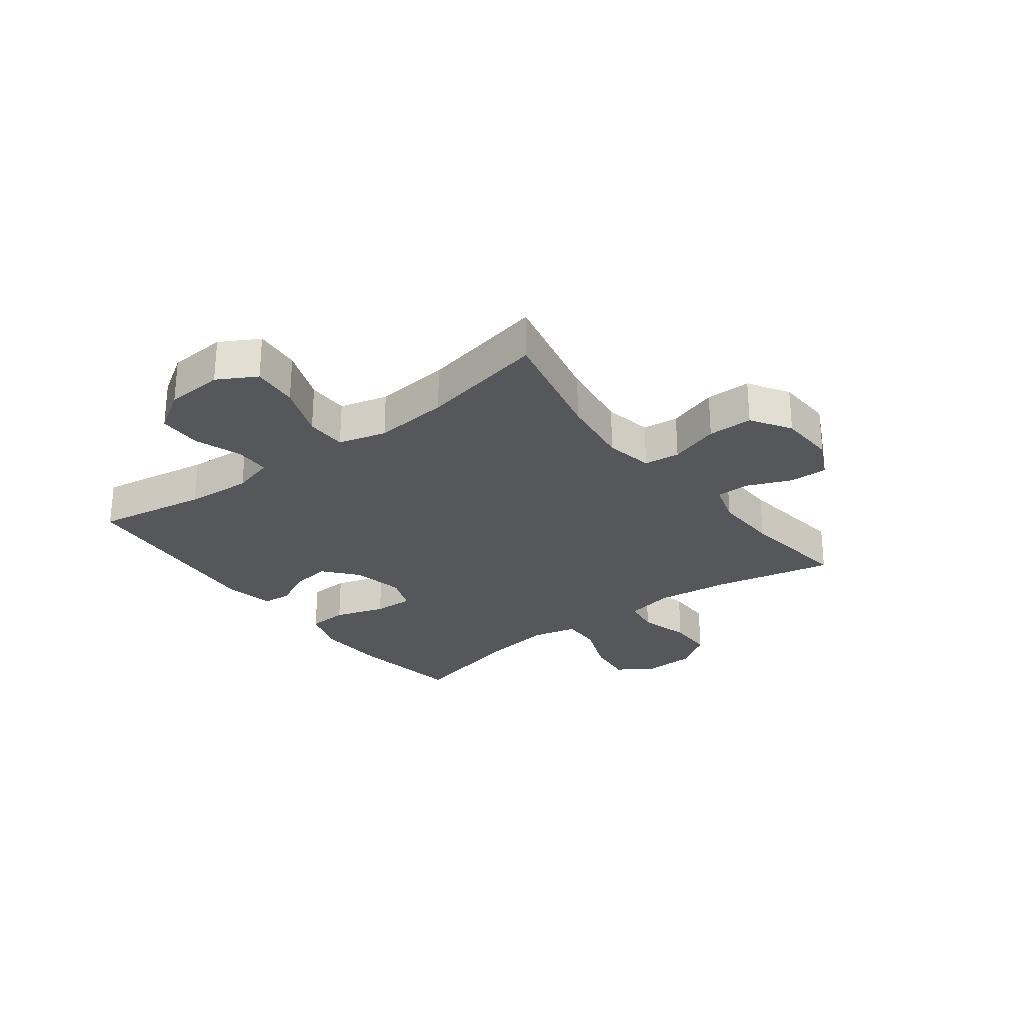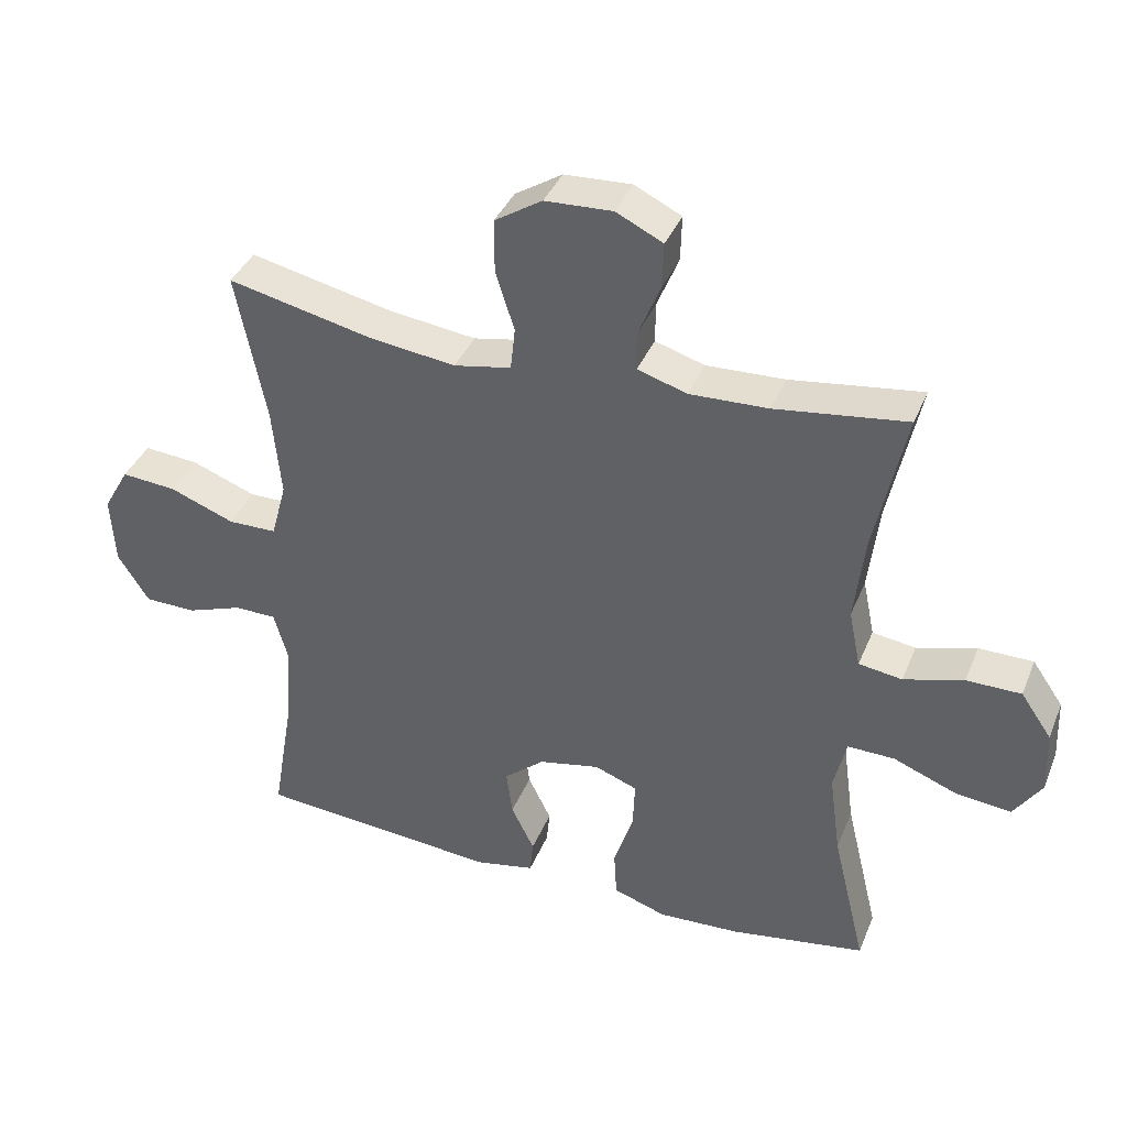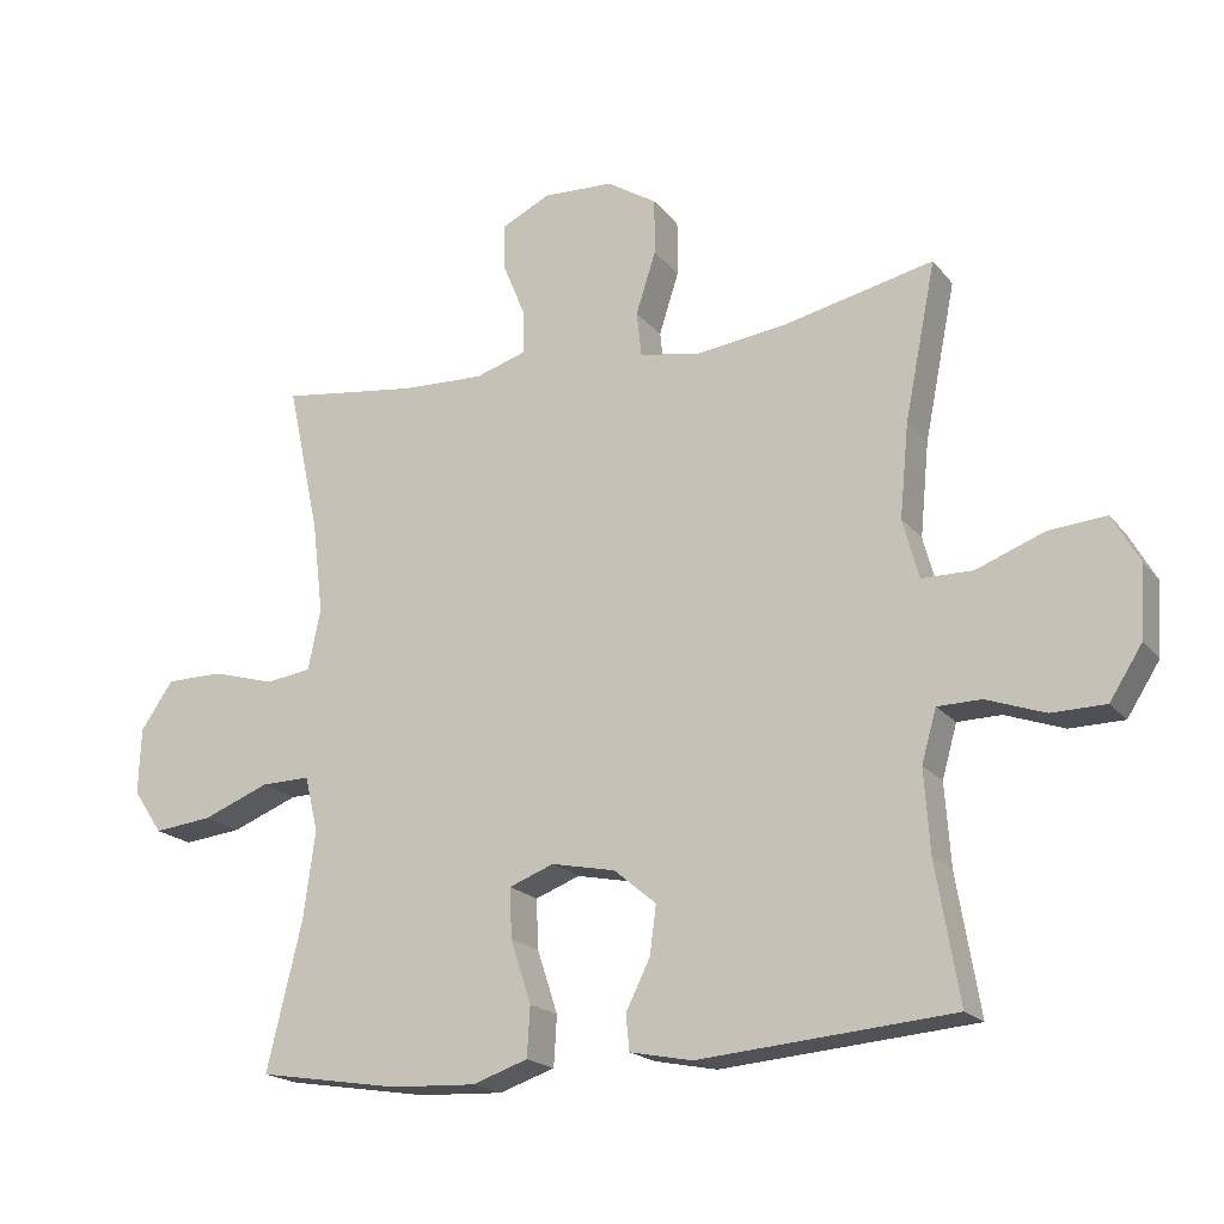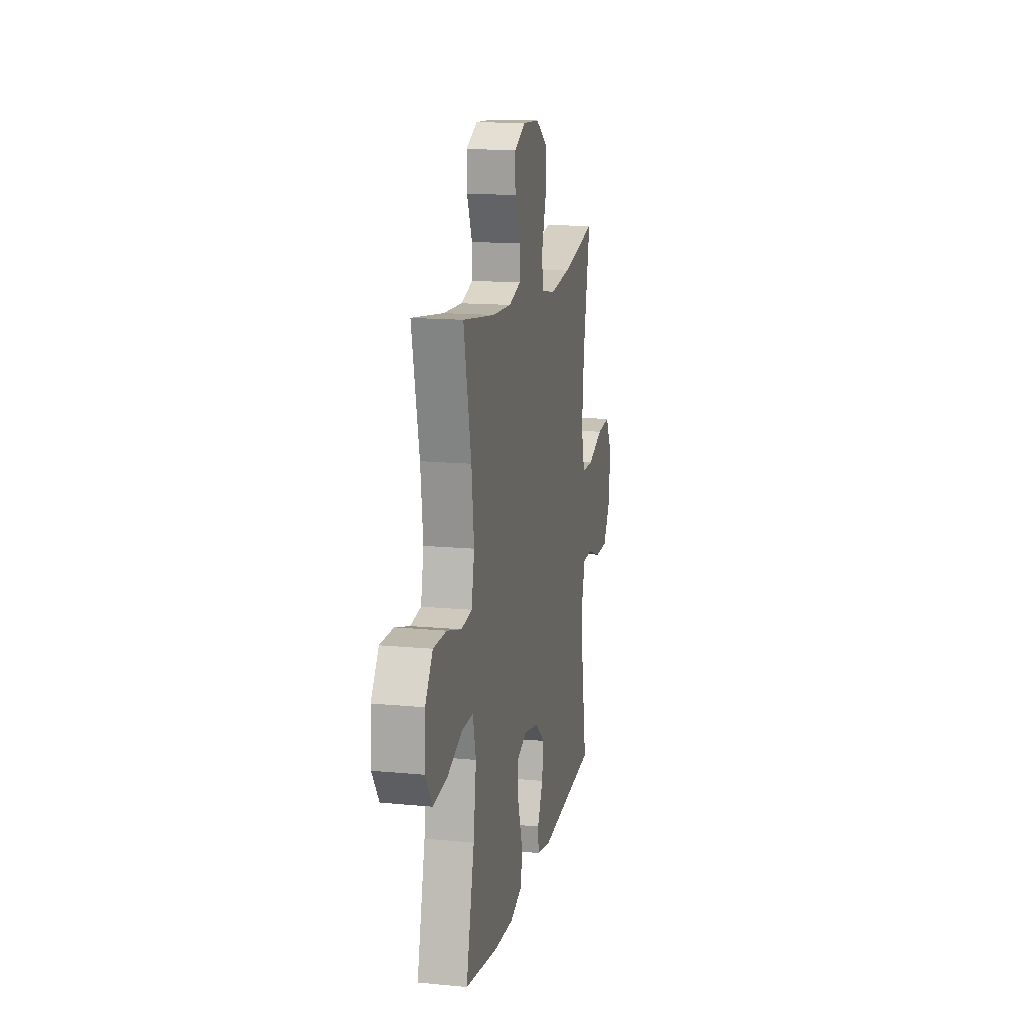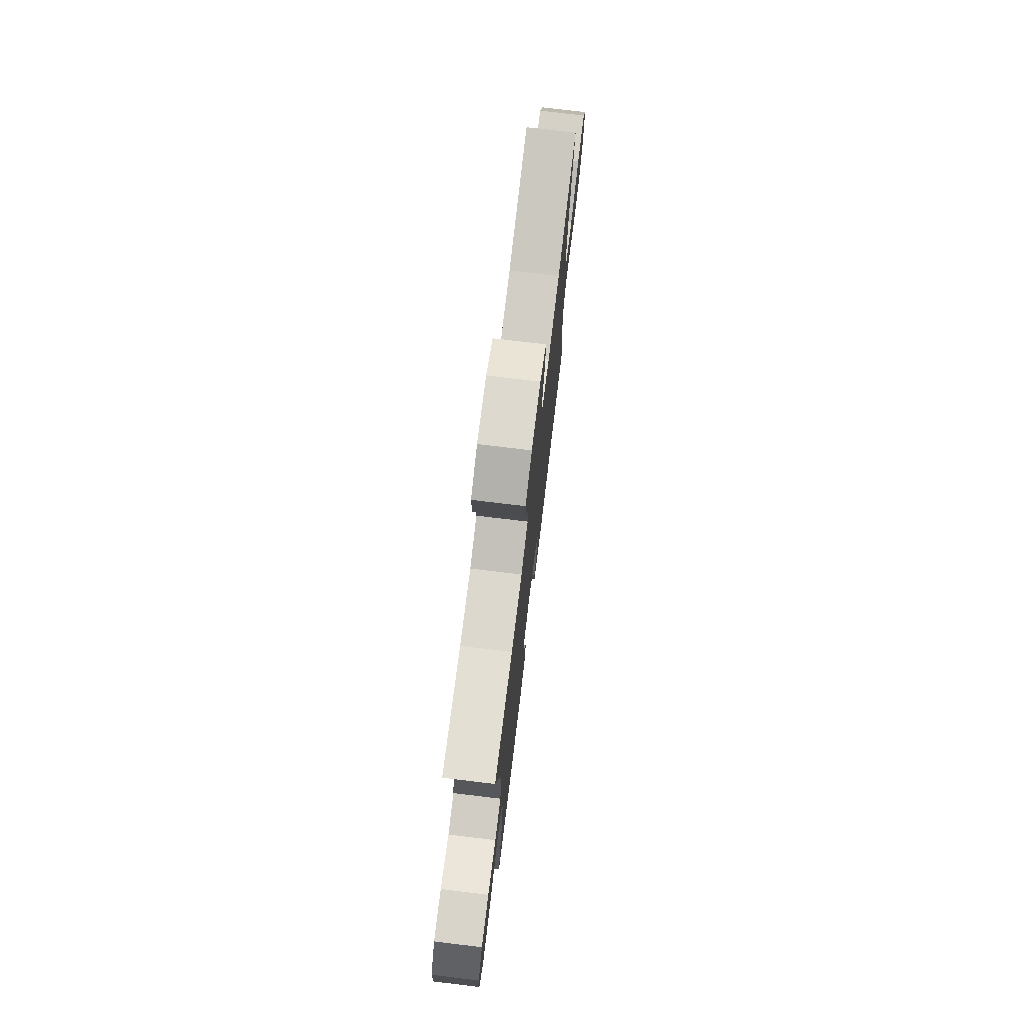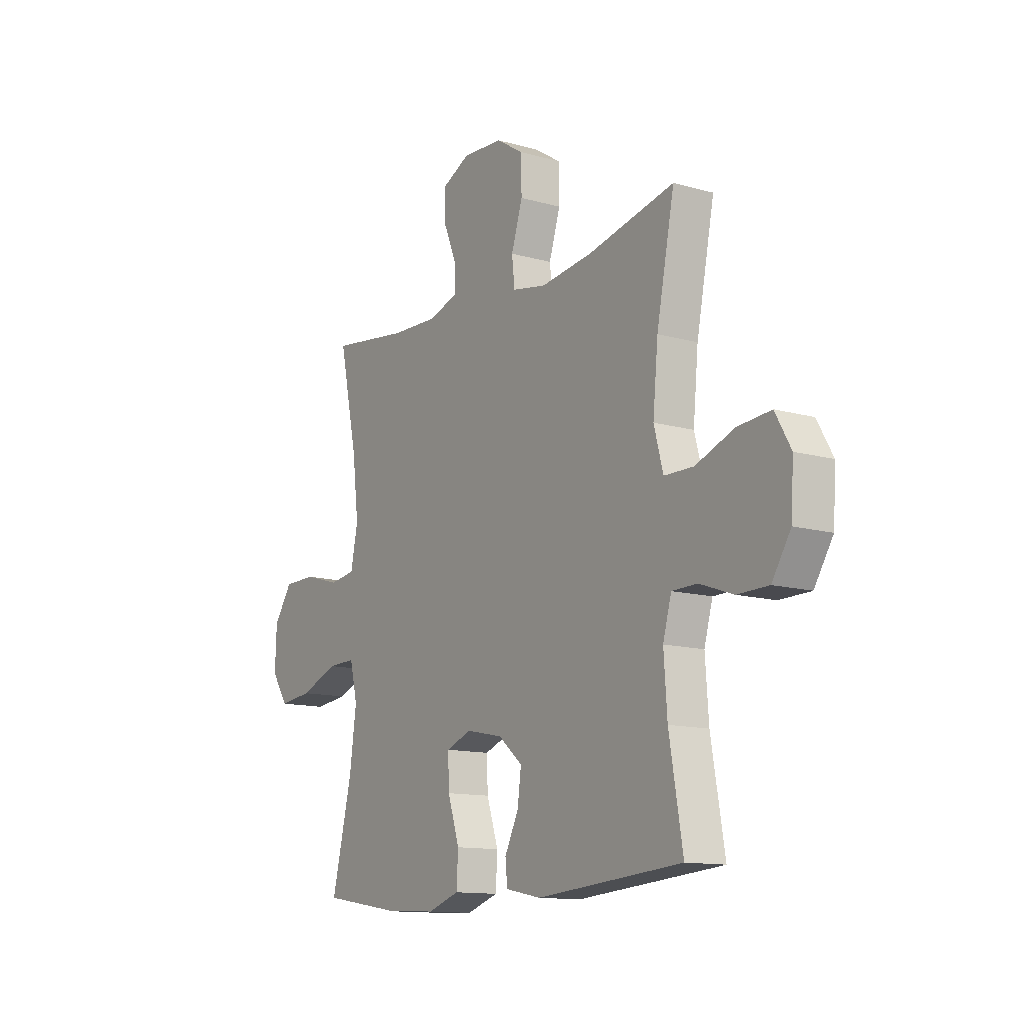
<metadata>
{"format":"obj","ext":"obj","renderer":"f3d","projection":"perspective","resolution":1024,"background":"white","views":[{"elev":-27.3,"azim":-52.8,"up":"+Y"},{"elev":38.0,"azim":20.7,"up":"+Z"},{"elev":-19.0,"azim":-153.4,"up":"+Z"},{"elev":14.5,"azim":101.8,"up":"+Z"},{"elev":74.5,"azim":96.9,"up":"+Z"},{"elev":-12.7,"azim":-123.3,"up":"+Z"}]}
</metadata>
<code>
o path364
v 0.4543 0.0375 -0.3121
v 0.4375 0.0375 -0.1879
v 0.4565 0.0375 -0.1094
v 0.5264 0.0375 -0.111
v 0.6212 0.0375 -0.1483
v 0.7045 0.0375 -0.1577
v 0.7463 0.0375 -0.09569
v 0.7427 0.0375 -0.001335
v 0.6965 0.0375 0.06581
v 0.615 0.0375 0.06626
v 0.5257 0.0375 0.04084
v 0.4608 0.0375 0.05045
v 0.4431 0.0375 0.1369
v 0.4585 0.0375 0.2661
v 0.5046 0.0375 0.4804
v 0.3082 0.0375 0.4544
v 0.1916 0.0375 0.4502
v 0.1177 0.0375 0.4731
v 0.1182 0.0375 0.5333
v 0.1503 0.0375 0.6108
v 0.1521 0.0375 0.6782
v 0.08246 0.0375 0.7123
v -0.0181 0.0375 0.7077
v -0.08858 0.0375 0.6633
v -0.08865 0.0375 0.5835
v -0.06063 0.0375 0.4955
v -0.0675 0.0375 0.4317
v -0.1528 0.0375 0.4155
v -0.2819 0.0375 0.4322
v -0.4971 0.0375 0.4804
v -0.4526 0.0375 0.2572
v -0.4398 0.0375 0.1245
v -0.4626 0.0375 0.03948
v -0.5354 0.0375 0.03871
v -0.6316 0.0375 0.07553
v -0.7139 0.0375 0.0826
v -0.7527 0.0375 0.01432
v -0.7461 0.0375 -0.08788
v -0.6996 0.0375 -0.1608
v -0.6225 0.0375 -0.1622
v -0.5389 0.0375 -0.1326
v -0.4766 0.0375 -0.1337
v -0.4555 0.0375 -0.2085
v -0.4638 0.0375 -0.3252
v -0.4971 0.0375 -0.5215
v -0.1353 0.0375 -0.5525
v -0.04668 0.0375 -0.535
v -0.04174 0.0375 -0.4844
v -0.07619 0.0375 -0.4147
v -0.08542 0.0375 -0.3456
v -0.0254 0.0375 -0.2953
v 0.06575 0.0375 -0.2766
v 0.1294 0.0375 -0.301
v 0.1265 0.0375 -0.3719
v 0.09733 0.0375 -0.461
v 0.1016 0.0375 -0.5324
v 0.1807 0.0375 -0.5593
v 0.302 0.0375 -0.5536
v 0.5046 0.0375 -0.5215
v 0.4543 -0.0375 -0.3121
v 0.4375 -0.0375 -0.1879
v 0.4565 -0.0375 -0.1094
v 0.5264 -0.0375 -0.111
v 0.6212 -0.0375 -0.1483
v 0.7045 -0.0375 -0.1577
v 0.7463 -0.0375 -0.09569
v 0.7427 -0.0375 -0.001335
v 0.6965 -0.0375 0.06581
v 0.615 -0.0375 0.06626
v 0.5257 -0.0375 0.04084
v 0.4608 -0.0375 0.05045
v 0.4431 -0.0375 0.1369
v 0.4585 -0.0375 0.2661
v 0.5046 -0.0375 0.4804
v 0.3082 -0.0375 0.4544
v 0.1916 -0.0375 0.4502
v 0.1177 -0.0375 0.4731
v 0.1182 -0.0375 0.5333
v 0.1503 -0.0375 0.6108
v 0.1521 -0.0375 0.6782
v 0.08246 -0.0375 0.7123
v -0.0181 -0.0375 0.7077
v -0.08858 -0.0375 0.6633
v -0.08865 -0.0375 0.5835
v -0.06063 -0.0375 0.4955
v -0.0675 -0.0375 0.4317
v -0.1528 -0.0375 0.4155
v -0.2819 -0.0375 0.4322
v -0.4971 -0.0375 0.4804
v -0.4526 -0.0375 0.2572
v -0.4398 -0.0375 0.1245
v -0.4626 -0.0375 0.03948
v -0.5354 -0.0375 0.03871
v -0.6316 -0.0375 0.07553
v -0.7139 -0.0375 0.0826
v -0.7527 -0.0375 0.01432
v -0.7461 -0.0375 -0.08788
v -0.6996 -0.0375 -0.1608
v -0.6225 -0.0375 -0.1622
v -0.5389 -0.0375 -0.1326
v -0.4766 -0.0375 -0.1337
v -0.4555 -0.0375 -0.2085
v -0.4638 -0.0375 -0.3252
v -0.4971 -0.0375 -0.5215
v -0.1353 -0.0375 -0.5525
v -0.04668 -0.0375 -0.535
v -0.04174 -0.0375 -0.4844
v -0.07619 -0.0375 -0.4147
v -0.08542 -0.0375 -0.3456
v -0.0254 -0.0375 -0.2953
v 0.06575 -0.0375 -0.2766
v 0.1294 -0.0375 -0.301
v 0.1265 -0.0375 -0.3719
v 0.09733 -0.0375 -0.461
v 0.1016 -0.0375 -0.5324
v 0.1807 -0.0375 -0.5593
v 0.302 -0.0375 -0.5536
v 0.5046 -0.0375 -0.5215
v 0.7045 0.0375 -0.1577
v 0.7045 0.0375 -0.1577
v 0.7463 0.0375 -0.09569
v 0.7427 0.0375 -0.001335
v 0.6965 0.0375 0.06581
v 0.6212 0.0375 -0.1483
v 0.615 0.0375 0.06626
v 0.5264 0.0375 -0.111
v 0.5257 0.0375 0.04084
v 0.4565 0.0375 -0.1094
v 0.4565 0.0375 -0.1094
v 0.4608 0.0375 0.05045
v 0.4608 0.0375 0.05045
v 0.4585 0.0375 0.2661
v 0.5046 0.0375 0.4804
v 0.5046 0.0375 0.4804
v 0.5046 0.0375 -0.5215
v 0.5046 0.0375 -0.5215
v 0.4543 0.0375 -0.3121
v 0.4431 0.0375 0.1369
v 0.4375 0.0375 -0.1879
v 0.3082 0.0375 0.4544
v 0.302 0.0375 -0.5536
v 0.1916 0.0375 0.4502
v 0.1807 0.0375 -0.5593
v 0.1177 0.0375 0.4731
v 0.1177 0.0375 0.4731
v 0.1016 0.0375 -0.5324
v 0.1016 0.0375 -0.5324
v 0.1294 0.0375 -0.301
v 0.1294 0.0375 -0.301
v 0.1265 0.0375 -0.3719
v 0.1503 0.0375 0.6108
v 0.1521 0.0375 0.6782
v 0.1521 0.0375 0.6782
v 0.08246 0.0375 0.7123
v 0.1182 0.0375 0.5333
v 0.06575 0.0375 -0.2766
v 0.09733 0.0375 -0.461
v -0.0181 0.0375 0.7077
v -0.0254 0.0375 -0.2953
v -0.08858 0.0375 0.6633
v -0.08542 0.0375 -0.3456
v -0.04668 0.0375 -0.535
v -0.04668 0.0375 -0.535
v -0.04174 0.0375 -0.4844
v -0.07619 0.0375 -0.4147
v -0.1353 0.0375 -0.5525
v -0.06063 0.0375 0.4955
v -0.0675 0.0375 0.4317
v -0.0675 0.0375 0.4317
v -0.08865 0.0375 0.5835
v -0.1528 0.0375 0.4155
v -0.2819 0.0375 0.4322
v -0.4971 0.0375 -0.5215
v -0.4971 0.0375 -0.5215
v -0.4638 0.0375 -0.3252
v -0.4555 0.0375 -0.2085
v -0.4398 0.0375 0.1245
v -0.4626 0.0375 0.03948
v -0.4626 0.0375 0.03948
v -0.4526 0.0375 0.2572
v -0.4766 0.0375 -0.1337
v -0.4766 0.0375 -0.1337
v -0.5354 0.0375 0.03871
v -0.4971 0.0375 0.4804
v -0.4971 0.0375 0.4804
v -0.5389 0.0375 -0.1326
v -0.6316 0.0375 0.07553
v -0.6225 0.0375 -0.1622
v -0.6996 0.0375 -0.1608
v -0.7139 0.0375 0.0826
v -0.7139 0.0375 0.0826
v -0.7461 0.0375 -0.08788
v -0.7527 0.0375 0.01432
v 0.7045 -0.0375 -0.1577
v 0.7045 -0.0375 -0.1577
v 0.7463 -0.0375 -0.09569
v 0.7427 -0.0375 -0.001335
v 0.6965 -0.0375 0.06581
v 0.6212 -0.0375 -0.1483
v 0.615 -0.0375 0.06626
v 0.5264 -0.0375 -0.111
v 0.5257 -0.0375 0.04084
v 0.4565 -0.0375 -0.1094
v 0.4565 -0.0375 -0.1094
v 0.4608 -0.0375 0.05045
v 0.4608 -0.0375 0.05045
v 0.4585 -0.0375 0.2661
v 0.5046 -0.0375 0.4804
v 0.5046 -0.0375 0.4804
v 0.5046 -0.0375 -0.5215
v 0.5046 -0.0375 -0.5215
v 0.4543 -0.0375 -0.3121
v 0.4431 -0.0375 0.1369
v 0.4375 -0.0375 -0.1879
v 0.3082 -0.0375 0.4544
v 0.302 -0.0375 -0.5536
v 0.1916 -0.0375 0.4502
v 0.1807 -0.0375 -0.5593
v 0.1177 -0.0375 0.4731
v 0.1177 -0.0375 0.4731
v 0.1016 -0.0375 -0.5324
v 0.1016 -0.0375 -0.5324
v 0.1294 -0.0375 -0.301
v 0.1294 -0.0375 -0.301
v 0.1265 -0.0375 -0.3719
v 0.1503 -0.0375 0.6108
v 0.1521 -0.0375 0.6782
v 0.1521 -0.0375 0.6782
v 0.08246 -0.0375 0.7123
v 0.1182 -0.0375 0.5333
v 0.06575 -0.0375 -0.2766
v 0.09733 -0.0375 -0.461
v -0.0181 -0.0375 0.7077
v -0.0254 -0.0375 -0.2953
v -0.08858 -0.0375 0.6633
v -0.08542 -0.0375 -0.3456
v -0.04668 -0.0375 -0.535
v -0.04668 -0.0375 -0.535
v -0.04174 -0.0375 -0.4844
v -0.07619 -0.0375 -0.4147
v -0.1353 -0.0375 -0.5525
v -0.06063 -0.0375 0.4955
v -0.0675 -0.0375 0.4317
v -0.0675 -0.0375 0.4317
v -0.08865 -0.0375 0.5835
v -0.1528 -0.0375 0.4155
v -0.2819 -0.0375 0.4322
v -0.4971 -0.0375 -0.5215
v -0.4971 -0.0375 -0.5215
v -0.4638 -0.0375 -0.3252
v -0.4555 -0.0375 -0.2085
v -0.4398 -0.0375 0.1245
v -0.4626 -0.0375 0.03948
v -0.4626 -0.0375 0.03948
v -0.4526 -0.0375 0.2572
v -0.4766 -0.0375 -0.1337
v -0.4766 -0.0375 -0.1337
v -0.5354 -0.0375 0.03871
v -0.4971 -0.0375 0.4804
v -0.4971 -0.0375 0.4804
v -0.5389 -0.0375 -0.1326
v -0.6316 -0.0375 0.07553
v -0.6225 -0.0375 -0.1622
v -0.6996 -0.0375 -0.1608
v -0.7139 -0.0375 0.0826
v -0.7139 -0.0375 0.0826
v -0.7461 -0.0375 -0.08788
v -0.7527 -0.0375 0.01432
f 203 223 214
f 258 256 253
f 231 223 203
f 223 225 212
f 255 247 259
f 212 225 216
f 265 268 262
f 205 203 202
f 241 250 248
f 236 250 240
f 261 256 258
f 255 246 247
f 207 217 213
f 250 236 251
f 196 199 194
f 252 234 246
f 234 231 246
f 229 233 230
f 216 225 218
f 256 234 253
f 240 250 241
f 218 225 232
f 200 199 197
f 240 241 239
f 226 229 230
f 215 207 208
f 251 236 234
f 264 263 267
f 252 246 255
f 262 267 263
f 261 258 263
f 214 223 212
f 246 231 243
f 202 203 201
f 227 229 226
f 253 234 252
f 205 231 203
f 262 263 258
f 201 199 200
f 200 197 198
f 230 242 219
f 215 217 207
f 213 243 231
f 212 216 210
f 202 201 200
f 243 219 242
f 245 230 233
f 218 232 221
f 197 199 196
f 251 234 256
f 239 241 237
f 268 267 262
f 217 243 213
f 235 245 233
f 242 230 245
f 219 243 217
f 213 231 205
f 120 7 66 195
f 7 8 67 66
f 8 9 68 67
f 5 6 65 64
f 9 10 69 68
f 4 5 64 63
f 10 11 70 69
f 129 4 63 204
f 11 131 206 70
f 14 134 209 73
f 136 1 60 211
f 12 13 72 71
f 13 14 73 72
f 2 3 62 61
f 1 2 61 60
f 15 16 75 74
f 58 59 118 117
f 16 17 76 75
f 57 58 117 116
f 17 145 220 76
f 147 57 116 222
f 149 54 113 224
f 20 153 228 79
f 21 22 81 80
f 19 20 79 78
f 52 53 112 111
f 55 56 115 114
f 54 55 114 113
f 18 19 78 77
f 22 23 82 81
f 51 52 111 110
f 23 24 83 82
f 50 51 110 109
f 163 48 107 238
f 48 49 108 107
f 46 47 106 105
f 26 169 244 85
f 25 26 85 84
f 24 25 84 83
f 27 28 87 86
f 49 50 109 108
f 28 29 88 87
f 174 46 105 249
f 44 45 104 103
f 43 44 103 102
f 32 179 254 91
f 31 32 91 90
f 182 43 102 257
f 33 34 93 92
f 185 31 90 260
f 29 30 89 88
f 41 42 101 100
f 34 35 94 93
f 40 41 100 99
f 39 40 99 98
f 35 191 266 94
f 38 39 98 97
f 37 38 97 96
f 36 37 96 95
f 128 139 148
f 183 178 181
f 156 128 148
f 148 137 150
f 180 184 172
f 137 141 150
f 190 187 193
f 130 127 128
f 166 173 175
f 161 165 175
f 186 183 181
f 180 172 171
f 132 138 142
f 175 176 161
f 121 119 124
f 177 171 159
f 159 171 156
f 154 155 158
f 141 143 150
f 181 178 159
f 165 166 175
f 143 157 150
f 125 122 124
f 165 164 166
f 151 155 154
f 140 133 132
f 176 159 161
f 189 192 188
f 177 180 171
f 187 188 192
f 186 188 183
f 139 137 148
f 171 168 156
f 127 126 128
f 152 151 154
f 178 177 159
f 130 128 156
f 187 183 188
f 126 125 124
f 125 123 122
f 155 144 167
f 140 132 142
f 138 156 168
f 137 135 141
f 127 125 126
f 168 167 144
f 170 158 155
f 143 146 157
f 122 121 124
f 176 181 159
f 164 162 166
f 193 187 192
f 142 138 168
f 160 158 170
f 167 170 155
f 144 142 168
f 138 130 156

</code>
